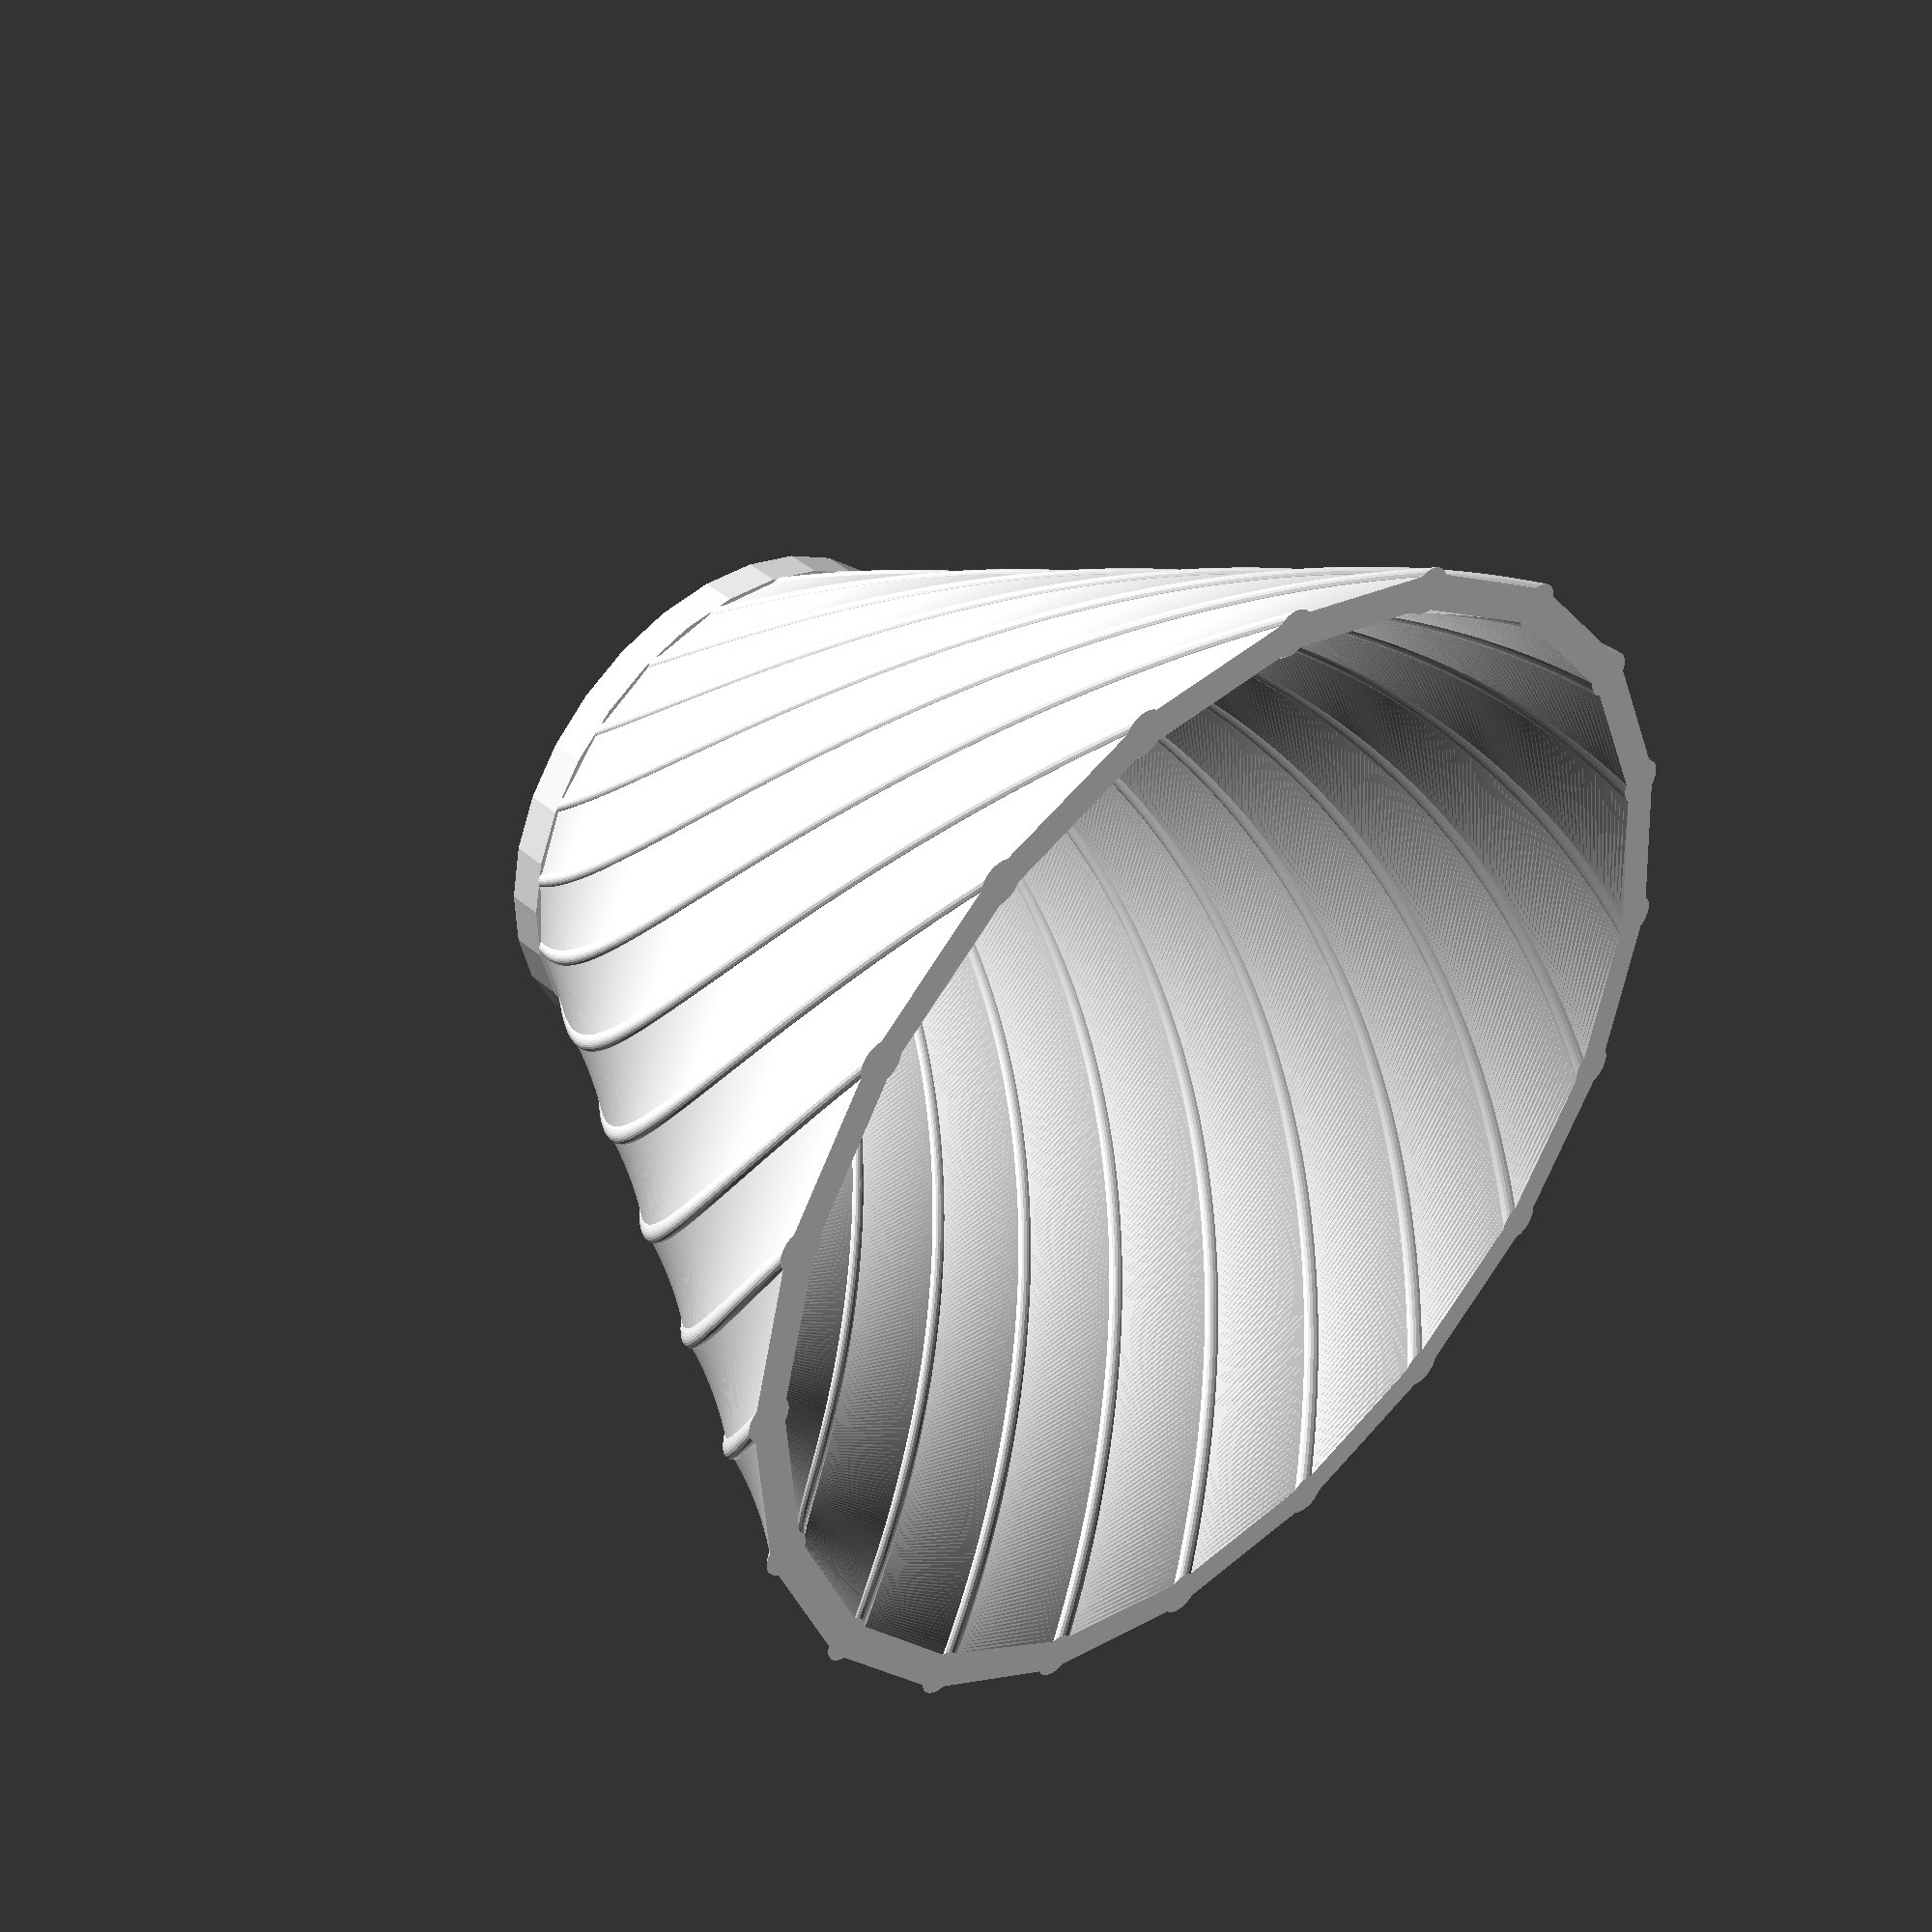
<openscad>
////////////////////////////////
//
// HEXACORDE
//
// Parametric spiral
// 15.01.2015
////////////////////////////////



//Adjust the radius.
radius = 50; // [10:75]

//Adjust the height.
heigth = 60; // [1:100]

//Adjust ratio.
ratio = 45; // [1:100]

//Number of cylinders.
nb_cylinder = 20; // [1:20]

//Adjust cylinder radius.
radius_cylinder = 2; // [1:30]

//Adjust wall thickness.
wall_thickness = 3; // [1:24]

//Adjust twist
nb_twist = 100; // [1:1000]

//botom
bottom = "Yes"; // [Yes,No]

$fn=30;

module section()
{
	for (nb = [0: nb_cylinder]) 
	{
	    rotate(360*nb/nb_cylinder,[0,0,1])
	    translate([radius, 0, 0])
	    {		
	    	circle(r= radius_cylinder, h= heigth);
			rotate(90+180/nb_cylinder,[0,0,1])
			translate(v=[0,-wall_thickness/2,0])
	    	color("green")square([2*cos((180/nb_cylinder)-90)*radius,wall_thickness]);   
	    }
	}
}

module half_sphere()
{
	difference()
	{
		sphere(r=radius_cylinder);
		translate(v=[-radius_cylinder,-radius_cylinder,0])cube(radius_cylinder*2,radius_cylinder*2,radius_cylinder*2);
	}
}

//////////////////////////////////////////////////////////
rotate(180,[1,0,0])
	{
	linear_extrude(height = heigth, center = false, convexity = 20, twist = nb_twist , slices = 200, scale = ratio/100)section();

   if(bottom == "Yes")
		translate(v=[0,0,heigth])cylinder(r = (radius+radius_cylinder)*ratio/100,h=3);
/*
//half_spheres
half_spheres	= "No"; // [Yes,No]
	if (half_spheres == "Yes")
	{
		for (nb = [0: nb_cylinder]) 
			{
			rotate(360*nb/nb_cylinder,[0,0,1])
			translate([radius, 0, 0])half_sphere();
			}
	}
*/
}

</openscad>
<views>
elev=319.6 azim=328.5 roll=316.8 proj=p view=wireframe
</views>
